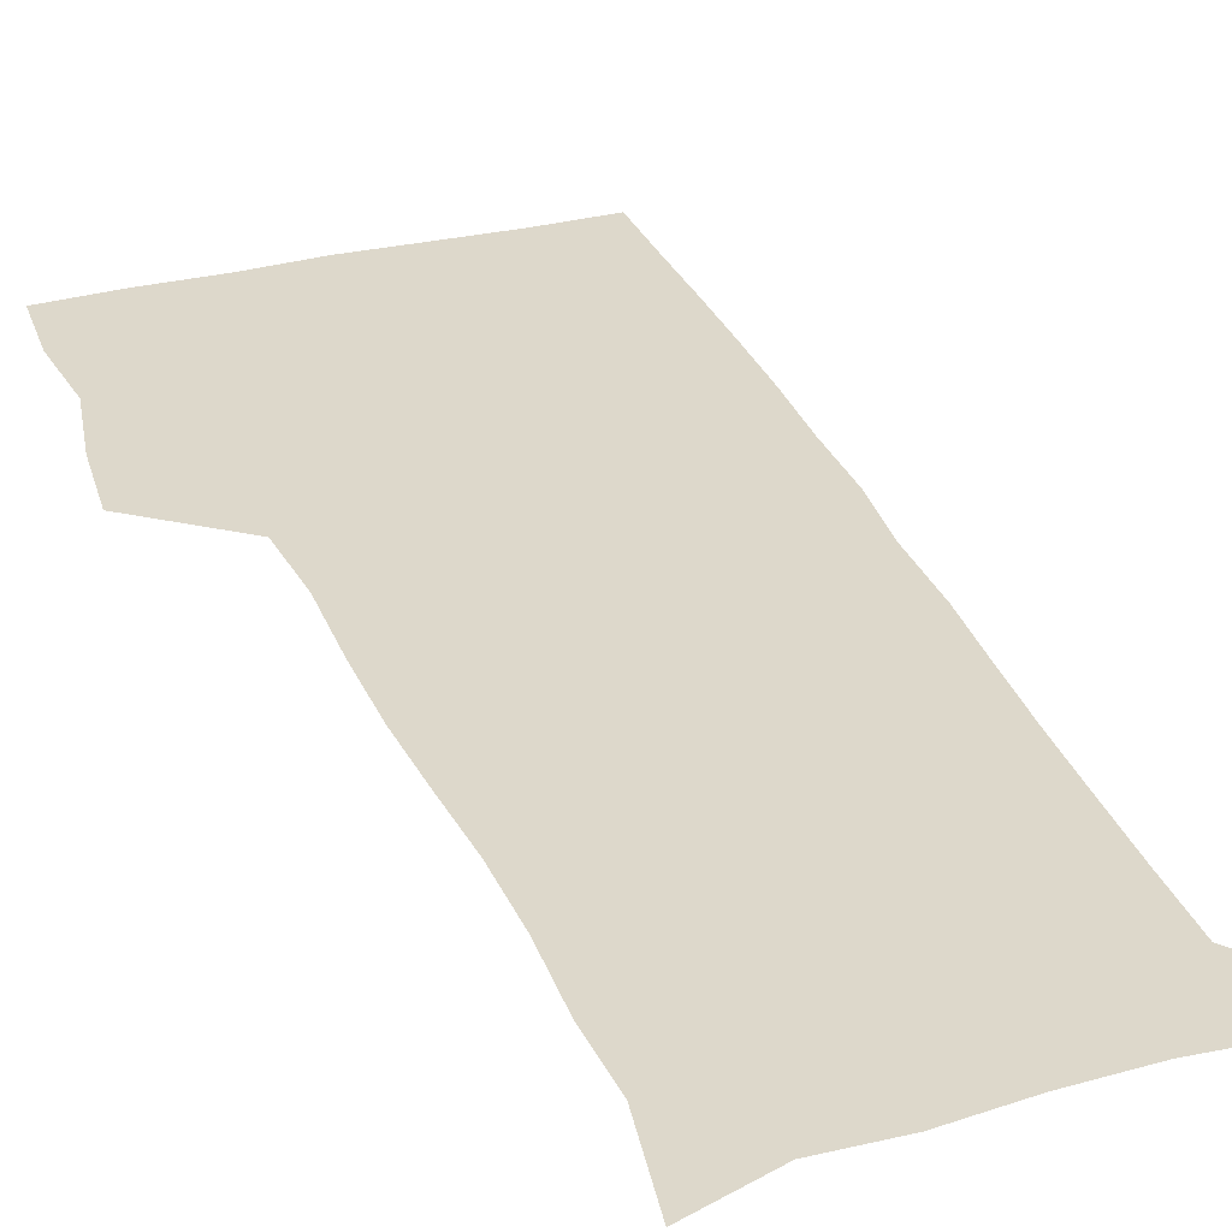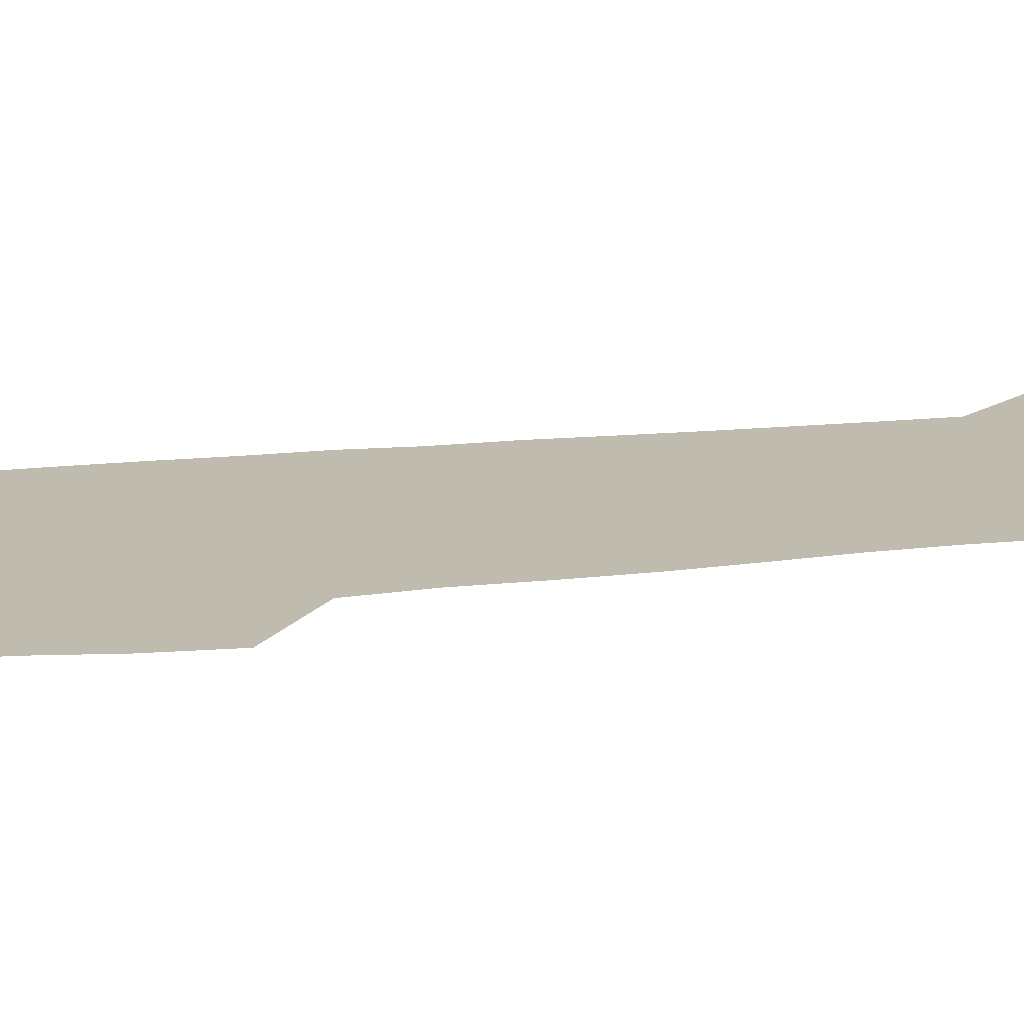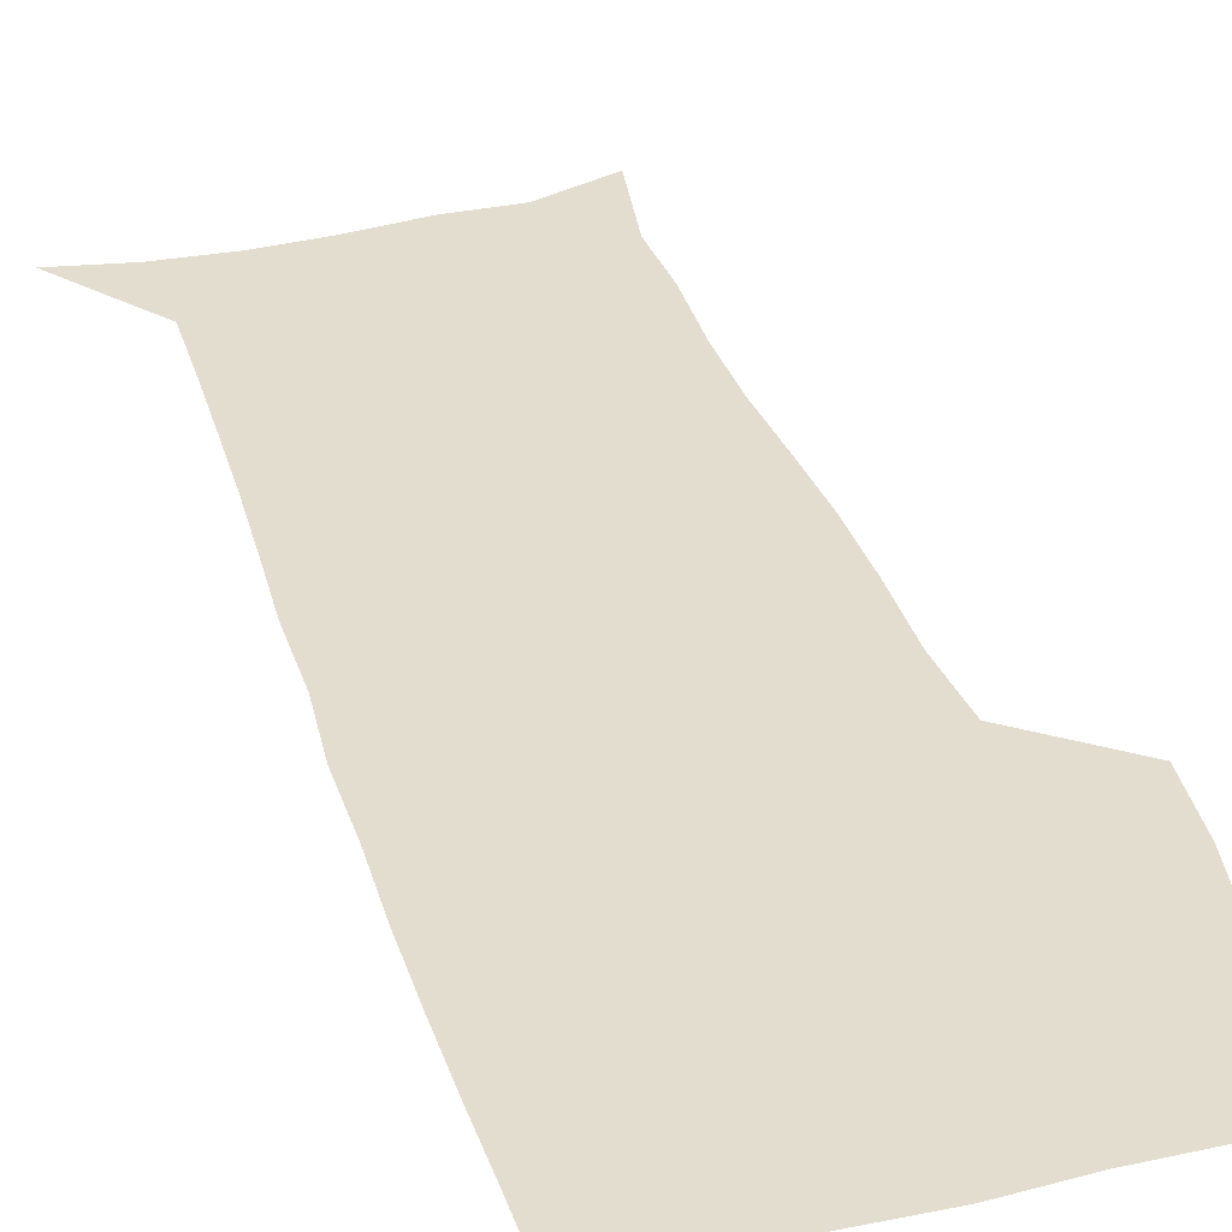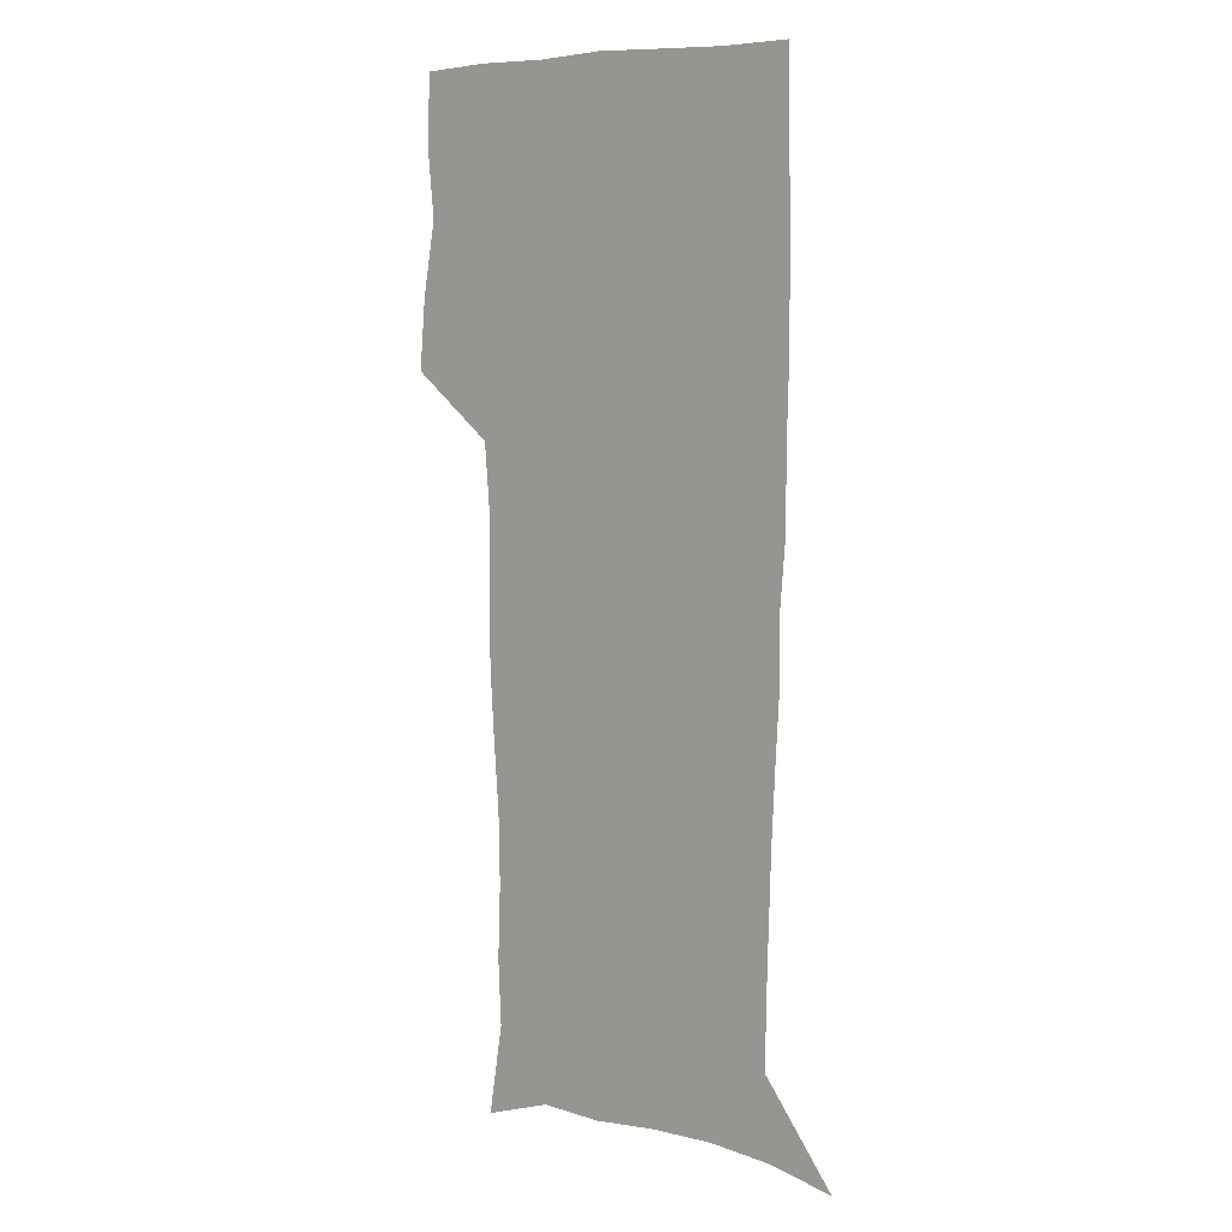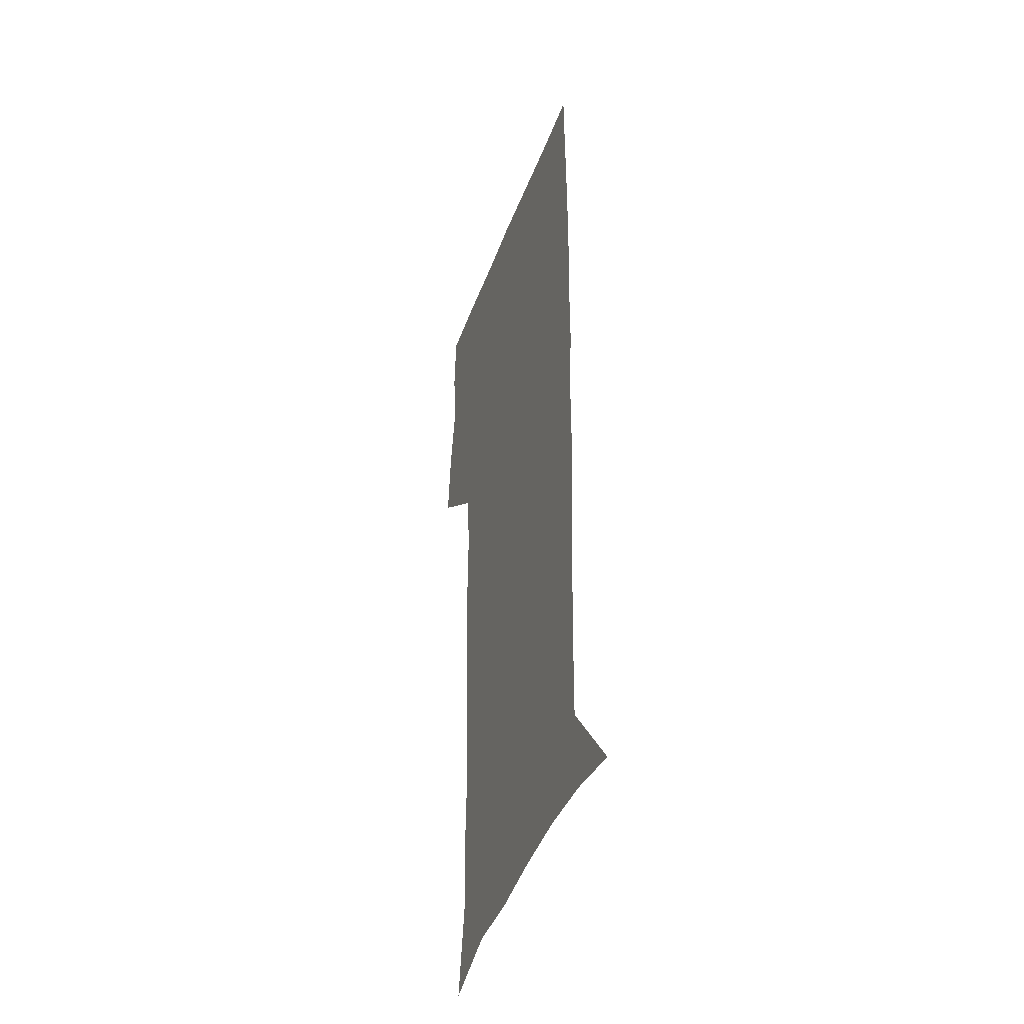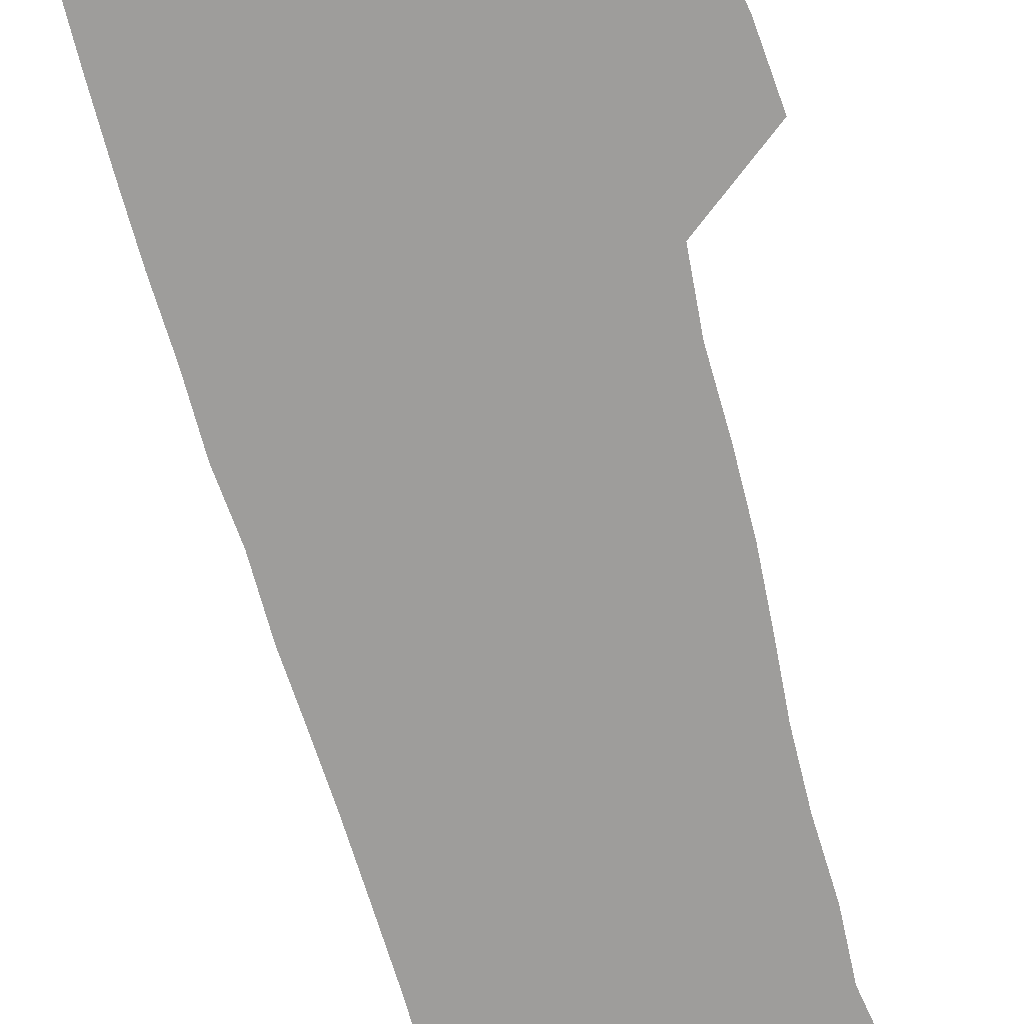
<metadata>
{"format":"obj","ext":"obj","renderer":"f3d","projection":"perspective","resolution":1024,"background":"white","views":[{"elev":31.2,"azim":-20.0,"up":"+Z"},{"elev":16.2,"azim":-103.7,"up":"+Z"},{"elev":34.9,"azim":162.9,"up":"+Z"},{"elev":7.4,"azim":39.6,"up":"+Y"},{"elev":-42.4,"azim":70.8,"up":"+Y"},{"elev":-70.4,"azim":-164.9,"up":"+Z"}]}
</metadata>
<code>
v 472.6 446.8 0
v 475.4 477.7 0
v 481.1 509.3 0
v 478 540.2 0
v 479.6 569.4 0
v 509.5 132.4 0
v 515.9 172.1 0
v 514.6 201 0
v 515.9 233.4 0
v 515.3 264.2 0
v 513.1 293.9 0
v 511.2 324.2 0
v 510.8 355.9 0
v 511.4 388.5 0
v 509 418.8 0
v 512.7 450.4 0
v 510.7 479.7 0
v 513.4 509.5 0
v 513.3 538.7 0
v 509.7 570.8 0
v 540.9 143 0
v 544.8 180 0
v 547.1 213.8 0
v 546.9 243.6 0
v 545.6 272.5 0
v 544.9 302.4 0
v 544 332.2 0
v 543.1 362.1 0
v 542.8 392.4 0
v 543.8 422.9 0
v 544.7 452.3 0
v 544.3 480.9 0
v 544.4 509.4 0
v 544.8 537.3 0
v 540.8 570.3 0
v 568.6 142.3 0
v 572.2 183.7 0
v 574.6 220.4 0
v 574.1 247.7 0
v 573.8 277 0
v 573.4 306.3 0
v 573 335.9 0
v 573 365.7 0
v 573.2 395.2 0
v 573.4 424.3 0
v 574 453.3 0
v 573.4 481.5 0
v 573.5 509.7 0
v 573.1 538.1 0
v 570.4 571.7 0
v 597.9 145.3 0
v 599.4 188 0
v 600.1 218.5 0
v 600.3 247.2 0
v 600.4 278.4 0
v 600.6 306.8 0
v 600.9 338.3 0
v 601.1 366.8 0
v 601.4 395.3 0
v 601.8 424.1 0
v 601.8 453.4 0
v 602 481.7 0
v 601.9 510 0
v 601.7 537.8 0
v 600.6 570.5 0
v 626.9 146.4 0
v 626.3 183.8 0
v 626.2 217 0
v 626.6 246.6 0
v 627.1 276.5 0
v 628 305.4 0
v 628.2 336.2 0
v 628.7 365.6 0
v 629.7 394.2 0
v 630.5 423.3 0
v 630.5 452.8 0
v 630.7 481.6 0
v 630.9 510.4 0
v 630.5 539.3 0
v 630.7 569.5 0
v 655.6 144.5 0
v 653.6 180.2 0
v 654 210.6 0
v 654.8 240.4 0
v 655.7 270.4 0
v 657.2 299.9 0
v 658.8 329.8 0
v 658.8 361.2 0
v 661.2 390.3 0
v 661 421.1 0
v 661.9 451 0
v 661.9 481 0
v 661.6 510.8 0
v 661 540.5 0
v 660.6 570 0
v 685.3 138.8 0
v 691 571 0
v 691 601 0
f 15 16 1
f 1 16 2
f 16 17 2
f 2 17 3
f 17 18 3
f 3 18 4
f 18 19 4
f 4 19 5
f 19 20 5
f 6 21 7
f 21 22 7
f 7 22 8
f 22 23 8
f 8 23 9
f 23 24 9
f 9 24 10
f 24 25 10
f 10 25 11
f 25 26 11
f 11 26 12
f 26 27 12
f 12 27 13
f 27 28 13
f 13 28 14
f 28 29 14
f 14 29 15
f 29 30 15
f 15 30 16
f 30 31 16
f 16 31 17
f 31 32 17
f 17 32 18
f 32 33 18
f 18 33 19
f 33 34 19
f 19 34 20
f 34 35 20
f 21 36 22
f 36 37 22
f 22 37 23
f 37 38 23
f 23 38 24
f 38 39 24
f 24 39 25
f 39 40 25
f 25 40 26
f 40 41 26
f 26 41 27
f 41 42 27
f 27 42 28
f 42 43 28
f 28 43 29
f 43 44 29
f 29 44 30
f 44 45 30
f 30 45 31
f 45 46 31
f 31 46 32
f 46 47 32
f 32 47 33
f 47 48 33
f 33 48 34
f 48 49 34
f 34 49 35
f 49 50 35
f 36 51 37
f 51 52 37
f 37 52 38
f 52 53 38
f 38 53 39
f 53 54 39
f 39 54 40
f 54 55 40
f 40 55 41
f 55 56 41
f 41 56 42
f 56 57 42
f 42 57 43
f 57 58 43
f 43 58 44
f 58 59 44
f 44 59 45
f 59 60 45
f 45 60 46
f 60 61 46
f 46 61 47
f 61 62 47
f 47 62 48
f 62 63 48
f 48 63 49
f 63 64 49
f 49 64 50
f 64 65 50
f 51 66 52
f 66 67 52
f 52 67 53
f 67 68 53
f 53 68 54
f 68 69 54
f 54 69 55
f 69 70 55
f 55 70 56
f 70 71 56
f 56 71 57
f 71 72 57
f 57 72 58
f 72 73 58
f 58 73 59
f 73 74 59
f 59 74 60
f 74 75 60
f 60 75 61
f 75 76 61
f 61 76 62
f 76 77 62
f 62 77 63
f 77 78 63
f 63 78 64
f 78 79 64
f 64 79 65
f 79 80 65
f 66 81 67
f 81 82 67
f 67 82 68
f 82 83 68
f 68 83 69
f 83 84 69
f 69 84 70
f 84 85 70
f 70 85 71
f 85 86 71
f 71 86 72
f 86 87 72
f 72 87 73
f 87 88 73
f 73 88 74
f 88 89 74
f 74 89 75
f 89 90 75
f 75 90 76
f 90 91 76
f 76 91 77
f 91 92 77
f 77 92 78
f 92 93 78
f 78 93 79
f 93 94 79
f 79 94 80
f 94 95 80
f 81 96 82

</code>
